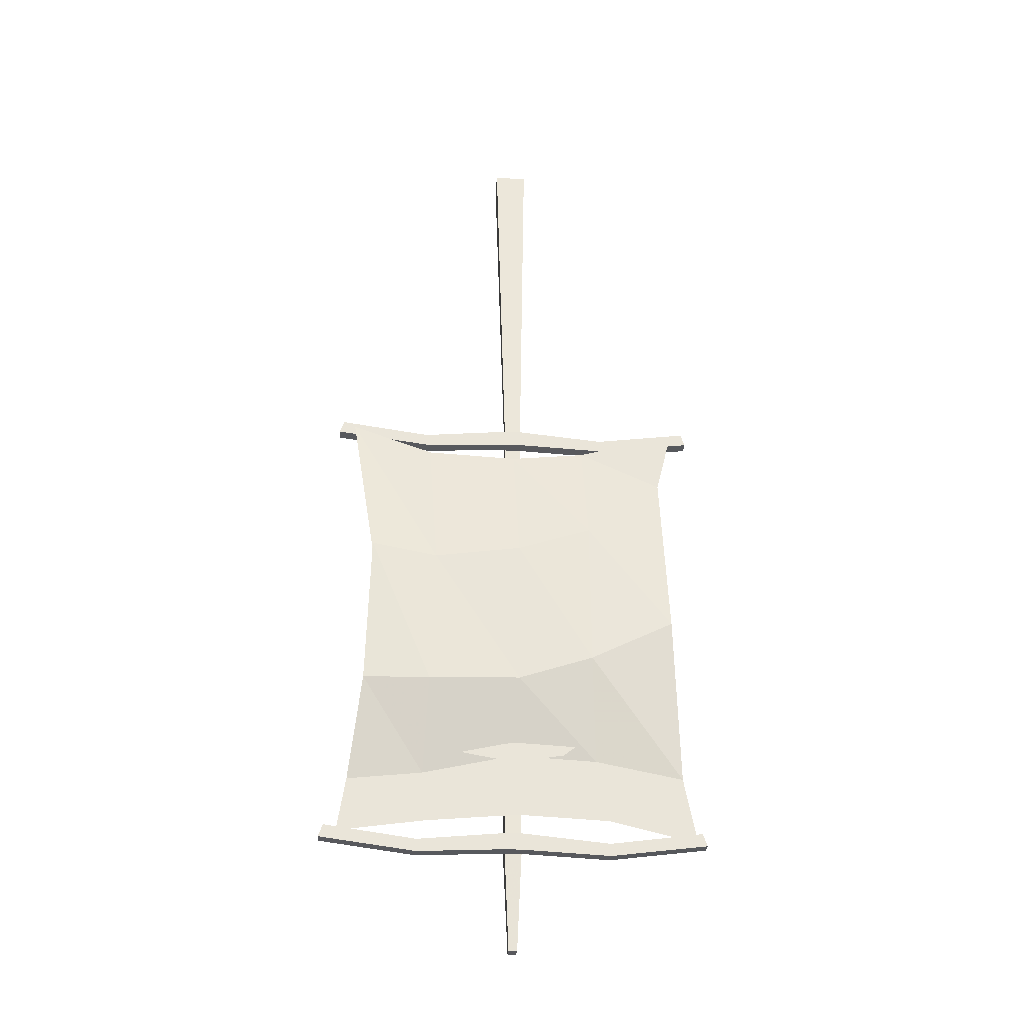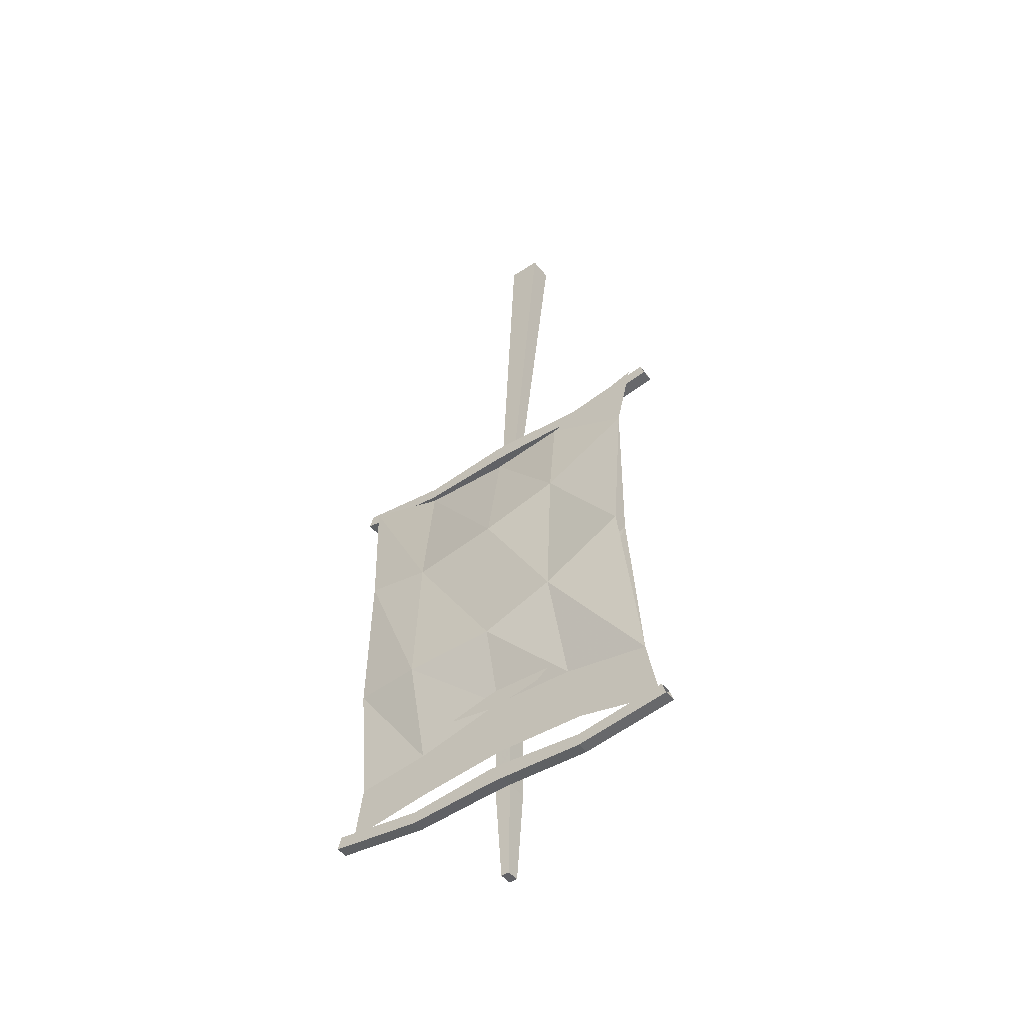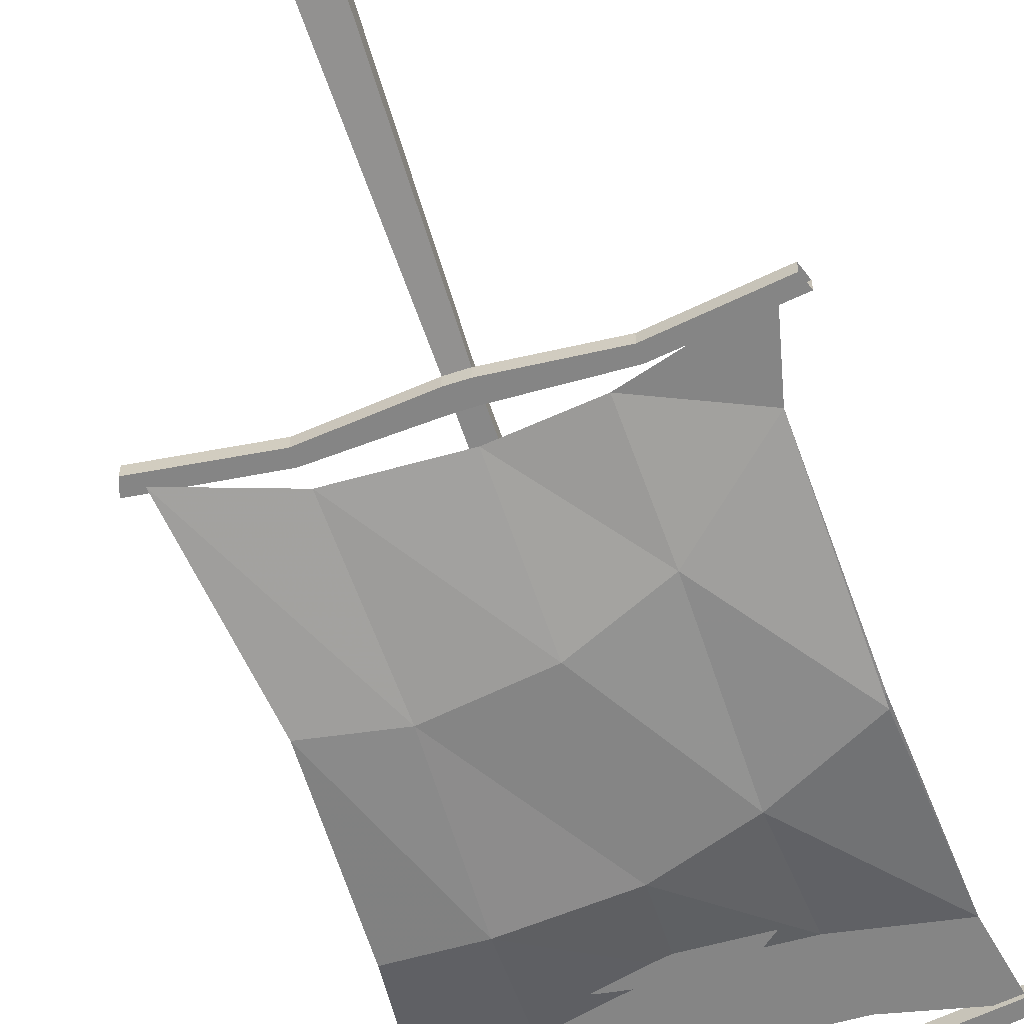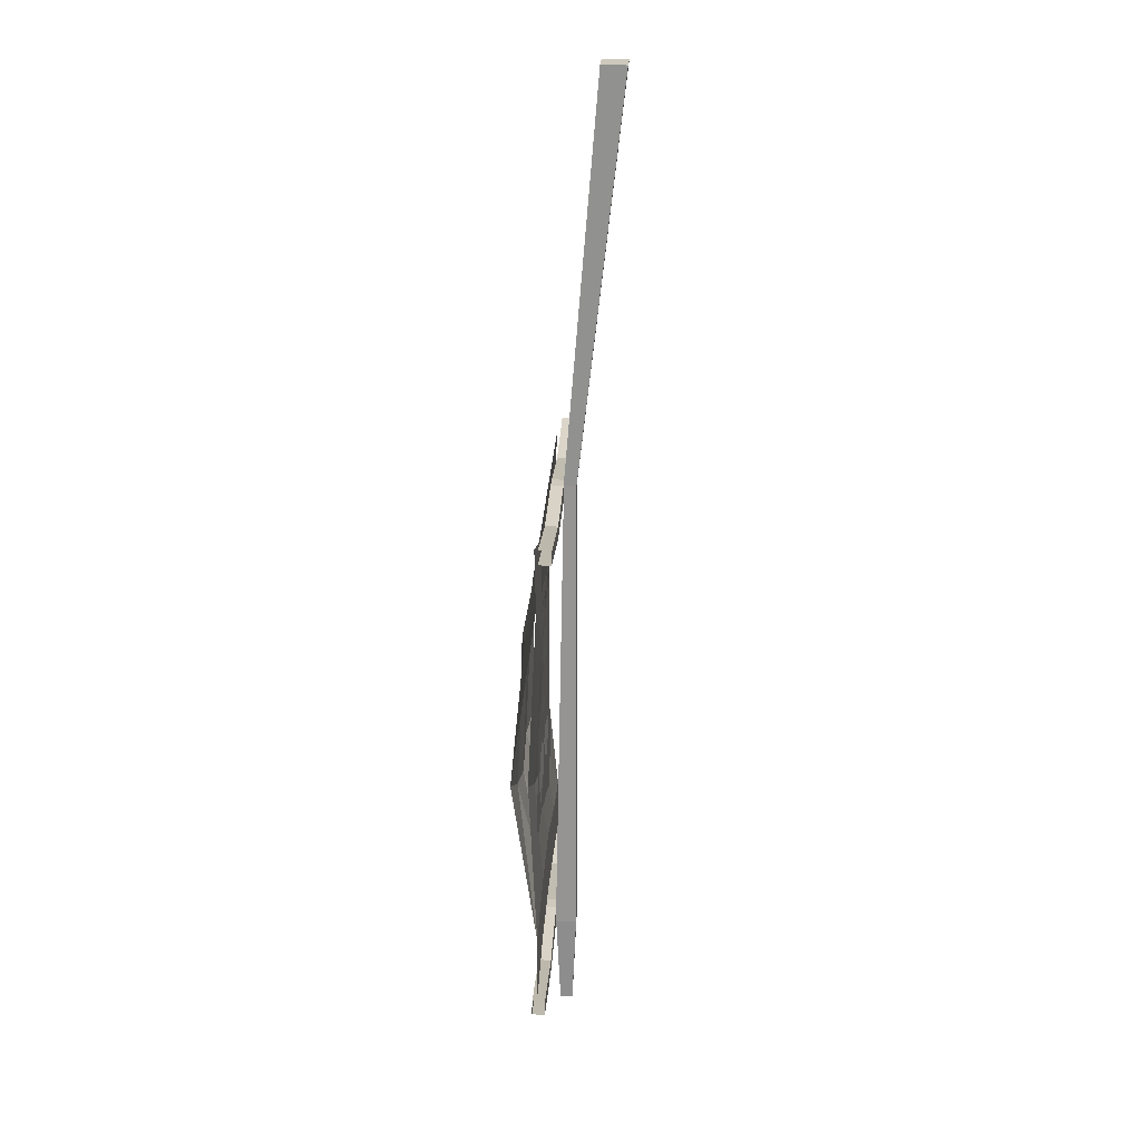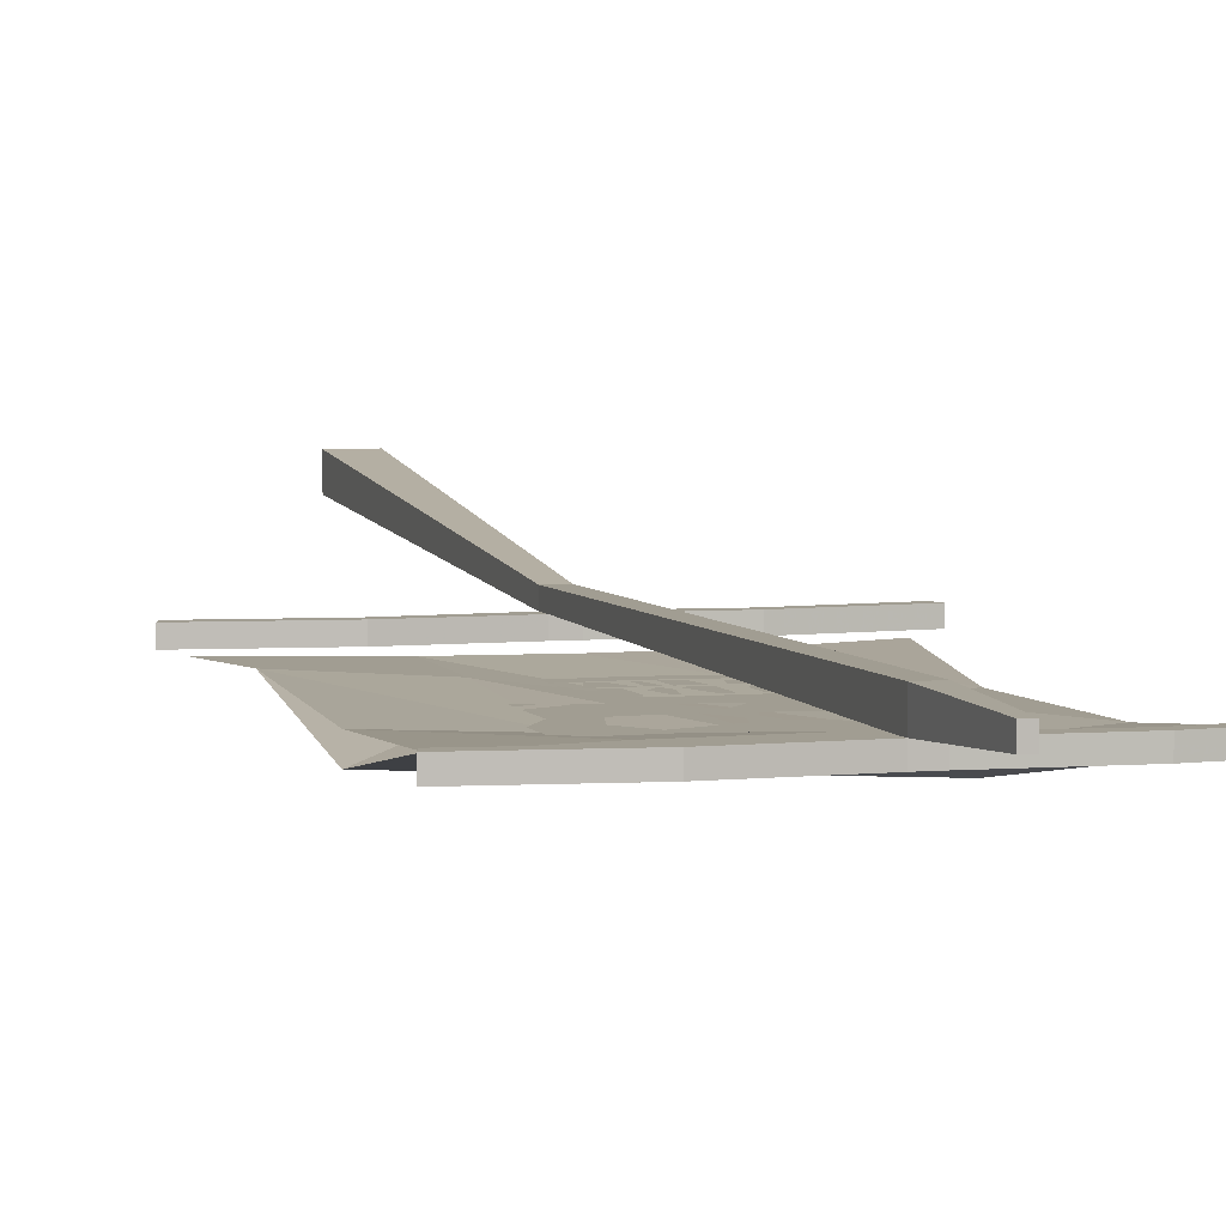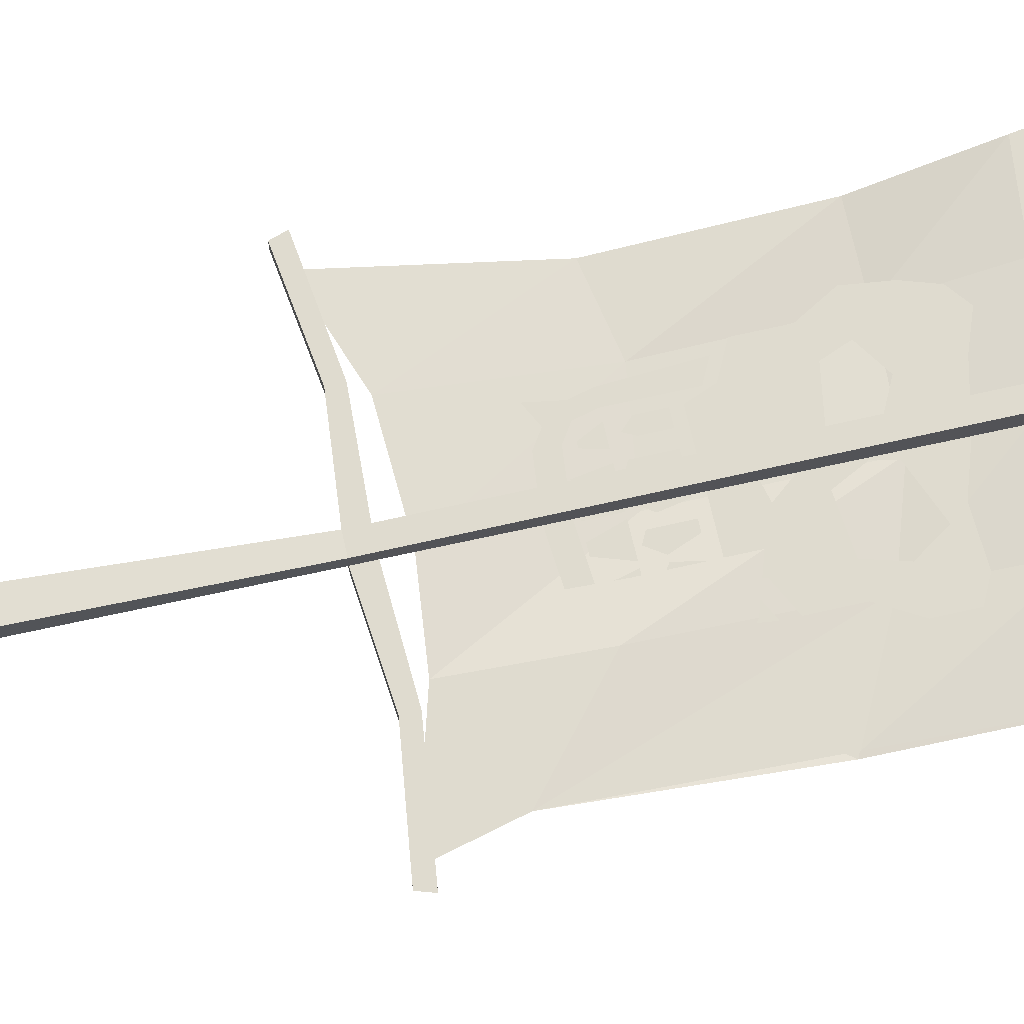
<metadata>
{"format":"obj","ext":"obj","renderer":"f3d","projection":"perspective","resolution":1024,"background":"white","views":[{"elev":-29.8,"azim":175.7,"up":"+Y"},{"elev":-47.6,"azim":-143.5,"up":"+Y"},{"elev":-61.8,"azim":-161.5,"up":"+Z"},{"elev":22.4,"azim":-86.9,"up":"+Y"},{"elev":4.7,"azim":-17.0,"up":"+Z"},{"elev":70.3,"azim":-102.8,"up":"+Z"}]}
</metadata>
<code>
v -0.03125 0 0.04688
v -0.01562 -0.75 -0.01562
v -0.01562 -0.75 0.007812
v -0.03125 0 0.09375
v 0.03125 0 0.09375
v 0.01562 -0.75 0.007812
v 0.01562 -0.75 -0.01562
v 0.03125 0 0.04688
v -0.007812 -1.844 0
v 0.007812 -1.844 0
v 0.01562 -1.664 0.007812
v -0.01562 -1.664 0.007812
v -0.007812 -1.844 -0.02344
v 0.007812 -1.844 -0.02344
v 0.01562 -1.664 -0.03125
v 0.01562 -1.633 -0.03125
v 0.01562 -1.633 0.007812
v -0.01562 -1.633 0.007812
v -0.01562 -1.664 -0.03125
v -0.01562 -1.664 -0.05469
v 0.01562 -1.664 -0.05469
v 0.1797 -1.672 -0.03125
v 0.1797 -1.648 -0.03125
v 0.1797 -1.648 -0.05469
v 0.01562 -1.633 -0.05469
v -0.01562 -1.633 -0.03125
v 0.01562 -0.7812 -0.01562
v 0.01562 -0.7812 0.007812
v -0.01562 -0.7812 0.007812
v -0.01562 -0.7812 -0.01562
v -0.1797 -1.648 -0.03125
v -0.1797 -1.672 -0.03125
v -0.1797 -1.672 -0.05469
v -0.01562 -1.633 -0.05469
v 0.1797 -1.672 -0.05469
v 0.3594 -1.648 -0.03125
v 0.3516 -1.625 -0.03125
v 0.3516 -1.625 -0.05469
v 0.3594 -1.648 -0.05469
v -0.1797 -1.648 -0.05469
v -0.3516 -1.625 -0.03125
v -0.3594 -1.648 -0.03125
v -0.3594 -1.648 -0.05469
v -0.01562 -0.7812 -0.03906
v 0.01562 -0.7812 -0.03906
v 0.1797 -0.7891 -0.01562
v -0.1797 -0.7656 -0.01562
v -0.1797 -0.7891 -0.01562
v -0.1797 -0.7891 -0.03906
v -0.01562 -0.75 -0.03906
v 0.01562 -0.75 -0.03906
v 0.1797 -0.7656 -0.03906
v 0.1797 -0.7891 -0.03906
v 0.3594 -0.7656 -0.01562
v 0.1797 -0.7656 -0.01562
v -0.1797 -0.7656 -0.03906
v -0.3516 -0.7422 -0.01562
v -0.3594 -0.7656 -0.01562
v -0.3594 -0.7656 -0.03906
v -0.3516 -1.625 -0.05469
v -0.3516 -0.7422 -0.03906
v 0.3516 -0.7422 -0.01562
v 0.3516 -0.7422 -0.03906
v 0.3594 -0.7656 -0.03906
v -0.1562 -1.484 -0.04688
v -0.1797 -1.602 -0.04688
v -0.3438 -1.641 -0.04688
v -0.3203 -1.516 -0.04688
v -0.1484 -1.289 -0.09375
v -0.007812 -1.336 -0.09375
v 0 -1.477 -0.04688
v -0.007812 -1.594 -0.04688
v -0.1484 -1.289 -0.0625
v -0.3047 -1.211 -0.0625
v 0.1719 -1.516 -0.04688
v 0.1641 -1.609 -0.04688
v -0.007812 -1.336 -0.0625
v -0.1484 -1 -0.04688
v -0.2969 -0.875 -0.04688
v 0.3125 -1.531 -0.04688
v 0.3281 -1.633 -0.04688
v 0.1641 -1.344 -0.07031
v -0.007812 -1.055 -0.0625
v -0.1406 -0.8047 -0.04688
v -0.3281 -0.75 -0.04688
v -0.1484 -1 -0.07812
v -0.3047 -1.211 -0.09375
v 0.1641 -1.344 -0.1016
v 0.2891 -1.344 -0.09375
v -0.007812 -1.055 -0.09375
v 0 -0.8203 -0.04688
v 0.1719 -0.8125 -0.04688
v 0.1562 -1.078 -0.09375
v 0.2812 -1.055 -0.09375
v 0.1562 -1.078 -0.0625
v 0.2812 -1.055 -0.0625
v 0.3281 -0.7578 -0.04688
v 0.2891 -1.344 -0.0625
v 0.007812 -1.07 -0.05469
v 0 -1.047 -0.05469
v -0.007812 -1.109 -0.05469
v 0 -1.109 -0.05469
v -0.01562 -1.07 -0.05469
v -0.01562 -1.328 -0.05469
v -0.09375 -1.359 -0.05469
v -0.09375 -1.477 -0.05469
v 0 -1.492 -0.05469
v 0.007812 -1.281 -0.05469
v -0.007812 -1.297 -0.05469
v -0.1641 -1.422 -0.05469
v -0.1875 -1.375 -0.05469
v -0.1875 -1.312 -0.05469
v -0.125 -1.312 -0.05469
v -0.1562 -1.258 -0.05469
v -0.03125 -1.188 -0.05469
v -0.1094 -1.164 -0.05469
v 0 -1.227 -0.05469
v -0.1016 -1.125 -0.05469
v -0.007812 -1.125 -0.05469
v 0 -1.18 -0.05469
v 0.03125 -1.188 -0.05469
v 0.09375 -1.125 -0.05469
v -0.07031 -1.07 -0.05469
v -0.09375 -1.055 -0.05469
v -0.09375 -1.109 -0.05469
v -0.07812 -1.109 -0.05469
v -0.1016 -1.07 -0.05469
v -0.03125 -1.055 -0.05469
v -0.04688 -1.047 -0.05469
v -0.04688 -1.109 -0.05469
v -0.03125 -1.109 -0.05469
v -0.0625 -1.07 -0.05469
v 0.09375 -1.477 -0.05469
v 0.07812 -1.344 -0.05469
v 0.01562 -1.312 -0.05469
v 0.1641 -1.422 -0.05469
v 0.1797 -1.375 -0.05469
v 0.1875 -1.312 -0.05469
v 0.125 -1.312 -0.05469
v 0.1094 -1.164 -0.05469
v 0.01562 -1.258 -0.05469
v 0.1562 -1.211 -0.05469
v 0.1562 -1.188 -0.05469
v 0.1562 -1.258 -0.05469
v 0.1094 -1.273 -0.05469
v 0.09375 -1.07 -0.05469
v 0.07812 -1.055 -0.05469
v 0.07031 -1.109 -0.05469
v 0.09375 -1.109 -0.05469
v 0.07031 -1.07 -0.05469
v 0.04688 -1.055 -0.05469
v 0.03125 -1.047 -0.05469
v 0.03125 -1.109 -0.05469
v 0.04688 -1.109 -0.05469
v 0.01562 -1.055 -0.05469
v -0.03125 -1.25 -0.05469
v -0.1562 -1.211 -0.05469
v -0.1094 -1.258 -0.05469
v -0.1562 -1.188 -0.05469
v -0.125 -1.039 -0.05469
v -0.1406 -1.039 -0.05469
v -0.1562 -1.164 -0.05469
v -0.125 -1.148 -0.05469
v -0.1328 -1.008 -0.05469
v -0.1094 -1.008 -0.05469
v -0.1094 -0.9766 -0.05469
v -0.1406 -0.9609 -0.05469
v -0.09375 -0.9609 -0.05469
v -0.09375 -0.9922 -0.05469
v 0 -0.9844 -0.05469
v 0 -0.9531 -0.05469
v 0.07812 -0.9609 -0.05469
v 0.07812 -0.9922 -0.05469
v 0.1016 -1.008 -0.05469
v 0.1016 -0.9766 -0.05469
v 0.125 -1.008 -0.05469
v 0.1328 -0.9609 -0.05469
v 0.1094 -1.148 -0.05469
v 0.1406 -1.164 -0.05469
v 0.1328 -1.039 -0.05469
v 0.1094 -1.039 -0.05469
v -0.007812 -1.039 -0.05469
v 0 -1.039 -0.05469
v 0 -0.9922 -0.05469
v -0.007812 -0.9922 -0.05469
v 0.007812 -1.039 -0.05469
v 0.0625 -1.039 -0.05469
v 0.07812 -1.039 -0.05469
v 0.07812 -1.008 -0.05469
v 0.07031 -1.008 -0.05469
v 0.09375 -1.039 -0.05469
v 0.01562 -1.039 -0.05469
v 0.03906 -1.039 -0.05469
v 0.03906 -0.9922 -0.05469
v 0.01562 -0.9922 -0.05469
v 0.04688 -1.039 -0.05469
v -0.1016 -1.039 -0.05469
v -0.09375 -1.039 -0.05469
v -0.07812 -1.008 -0.05469
v -0.09375 -1.008 -0.05469
v -0.07031 -1.039 -0.05469
v -0.0625 -1.039 -0.05469
v -0.03906 -1.039 -0.05469
v -0.03125 -0.9922 -0.05469
v -0.04688 -0.9922 -0.05469
v -0.01562 -1.039 -0.05469
f 1 2 3
f 1 3 4
f 4 3 5
f 5 3 6
f 5 6 7
f 5 7 8
f 8 7 2
f 8 2 1
f 4 1 8
f 4 8 5
f 9 10 11
f 9 11 12
f 9 12 13
f 9 13 10
f 10 13 14
f 10 14 15
f 10 15 11
f 11 15 16
f 11 16 17
f 11 17 18
f 11 18 12
f 12 18 19
f 12 19 13
f 13 19 14
f 14 19 15
f 15 19 20
f 15 20 21
f 15 21 22
f 15 22 16
f 16 22 23
f 16 23 24
f 16 24 25
f 16 25 26
f 16 26 27
f 16 27 28
f 16 28 17
f 17 28 18
f 18 28 29
f 18 29 30
f 18 30 26
f 18 26 19
f 19 26 31
f 19 31 32
f 19 32 33
f 19 33 20
f 20 33 34
f 20 34 25
f 20 25 21
f 21 25 24
f 21 24 35
f 21 35 22
f 22 35 36
f 22 36 23
f 23 36 37
f 23 37 38
f 23 38 24
f 24 38 35
f 35 38 39
f 35 39 36
f 36 39 37
f 37 39 38
f 26 25 34
f 26 34 31
f 31 34 40
f 31 40 41
f 31 41 32
f 32 41 42
f 32 42 43
f 32 43 33
f 33 43 40
f 33 40 34
f 30 27 26
f 27 30 44
f 27 44 45
f 27 45 46
f 27 46 7
f 27 7 28
f 28 7 6
f 28 6 29
f 29 6 3
f 29 3 30
f 30 3 2
f 30 2 47
f 30 47 48
f 30 48 49
f 30 49 44
f 44 49 50
f 44 50 51
f 44 51 45
f 45 51 52
f 45 52 53
f 45 53 46
f 46 53 54
f 46 54 55
f 46 55 7
f 7 55 52
f 7 52 51
f 7 51 2
f 2 51 50
f 2 50 47
f 47 50 56
f 47 56 57
f 47 57 48
f 48 57 58
f 48 58 59
f 48 59 49
f 49 59 56
f 49 56 50
f 40 60 41
f 60 40 43
f 56 61 57
f 61 56 59
f 55 62 63
f 55 63 52
f 52 63 53
f 53 63 64
f 53 64 54
f 54 62 55
f 65 66 67
f 65 67 68
f 65 68 69
f 65 69 70
f 65 70 71
f 65 71 66
f 65 66 72
f 65 72 71
f 65 71 73
f 65 73 74
f 65 74 68
f 65 68 66
f 66 68 67
f 71 72 66
f 72 71 75
f 72 75 76
f 72 76 71
f 71 76 75
f 71 75 77
f 71 77 73
f 73 77 78
f 73 78 79
f 73 79 74
f 76 75 80
f 76 80 81
f 76 81 75
f 75 81 80
f 75 80 82
f 75 82 77
f 77 82 83
f 77 83 78
f 78 83 84
f 78 84 85
f 78 85 79
f 79 85 84
f 79 84 86
f 79 86 87
f 87 86 69
f 87 69 68
f 75 88 89
f 75 89 80
f 71 70 88
f 71 88 75
f 90 70 69
f 90 69 86
f 90 86 91
f 90 91 92
f 90 92 93
f 90 93 70
f 70 93 88
f 88 93 94
f 88 94 89
f 91 86 84
f 91 84 83
f 91 83 95
f 91 95 92
f 92 95 96
f 92 96 97
f 92 97 93
f 93 97 94
f 80 98 82
f 82 98 95
f 82 95 83
f 98 96 95
f 99 100 101
f 99 101 102
f 99 102 100
f 100 102 101
f 100 101 103
f 100 103 101
f 104 105 106
f 104 106 107
f 104 107 108
f 104 108 109
f 105 110 106
f 110 105 111
f 105 112 111
f 112 105 113
f 112 113 114
f 115 116 117
f 115 118 116
f 118 115 119
f 115 120 119
f 119 120 121
f 119 121 122
f 107 133 134
f 107 134 135
f 107 135 108
f 133 136 134
f 134 136 137
f 134 137 138
f 134 138 139
f 117 140 121
f 117 141 140
f 140 141 142
f 140 142 143
f 141 144 142
f 144 141 145
f 144 145 139
f 144 139 138
f 151 152 153
f 151 153 154
f 152 155 153
f 117 108 141
f 117 109 108
f 109 117 156
f 117 116 156
f 156 116 157
f 156 157 114
f 156 114 158
f 116 159 157
f 122 121 140
f 114 113 158
f 160 161 162
f 160 162 163
f 160 165 161
f 161 165 164
f 164 165 166
f 164 166 167
f 165 169 166
f 166 169 168
f 168 169 170
f 168 170 171
f 170 173 171
f 171 173 172
f 172 173 174
f 172 174 175
f 174 176 177
f 174 177 175
f 178 179 180
f 178 180 181
f 180 176 181
f 181 176 174
f 187 188 189
f 187 189 190
f 188 191 189
f 192 193 194
f 192 194 195
f 193 196 194
f 197 198 199
f 197 199 200
f 198 201 199
f 202 203 204
f 202 204 205
f 203 206 204
f 104 109 108
f 104 108 107
f 104 107 105
f 105 107 106
f 105 106 110
f 110 111 105
f 105 111 112
f 112 114 113
f 112 113 105
f 115 117 116
f 115 116 118
f 118 119 115
f 115 119 120
f 119 122 121
f 119 121 120
f 107 108 135
f 107 135 133
f 133 135 134
f 133 134 136
f 134 139 138
f 134 138 137
f 134 137 136
f 117 121 140
f 117 140 141
f 140 143 142
f 140 142 141
f 141 142 144
f 144 138 139
f 144 139 145
f 144 145 141
f 151 154 152
f 152 154 153
f 152 153 155
f 117 141 108
f 117 108 109
f 109 156 117
f 117 156 116
f 156 158 114
f 156 114 157
f 156 157 116
f 116 157 159
f 122 140 121
f 114 158 113
f 160 163 161
f 160 161 164
f 160 164 165
f 164 167 165
f 165 167 166
f 165 166 168
f 165 168 169
f 168 171 169
f 169 171 170
f 170 171 172
f 170 172 173
f 172 175 173
f 173 175 174
f 174 175 176
f 175 177 176
f 178 181 179
f 179 181 180
f 180 181 174
f 180 174 176
f 187 190 188
f 188 190 189
f 188 189 191
f 192 195 193
f 193 195 194
f 193 194 196
f 197 200 198
f 198 200 199
f 198 199 201
f 202 205 203
f 203 205 204
f 203 204 206
f 163 162 161
f 123 124 125
f 123 125 126
f 123 126 124
f 124 126 125
f 128 129 130
f 128 130 131
f 128 131 129
f 129 131 130
f 146 147 148
f 146 148 149
f 146 149 147
f 147 149 148
f 182 183 184
f 182 184 185
f 182 185 183
f 183 185 184
f 183 184 186
f 183 186 184
f 124 125 127
f 124 127 125
f 129 130 132
f 129 132 130
f 147 148 150
f 147 150 148

</code>
